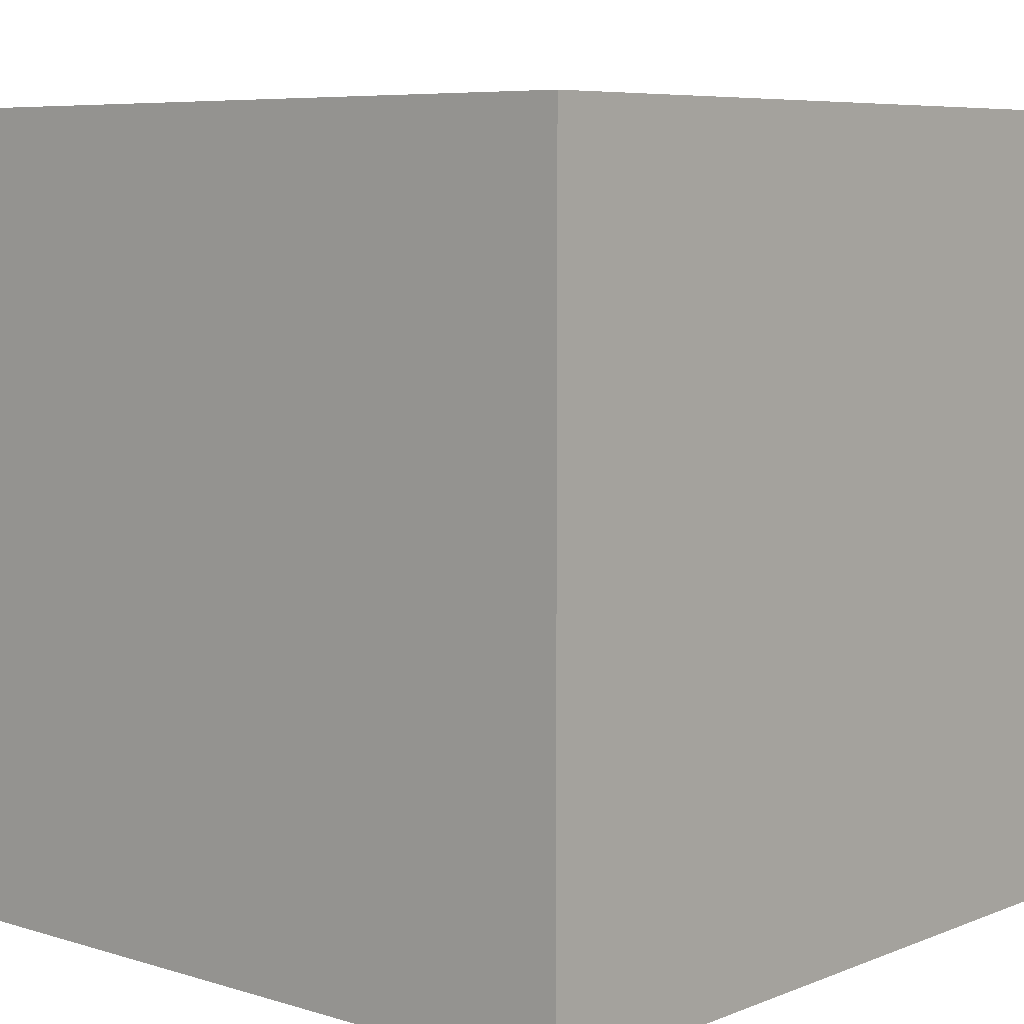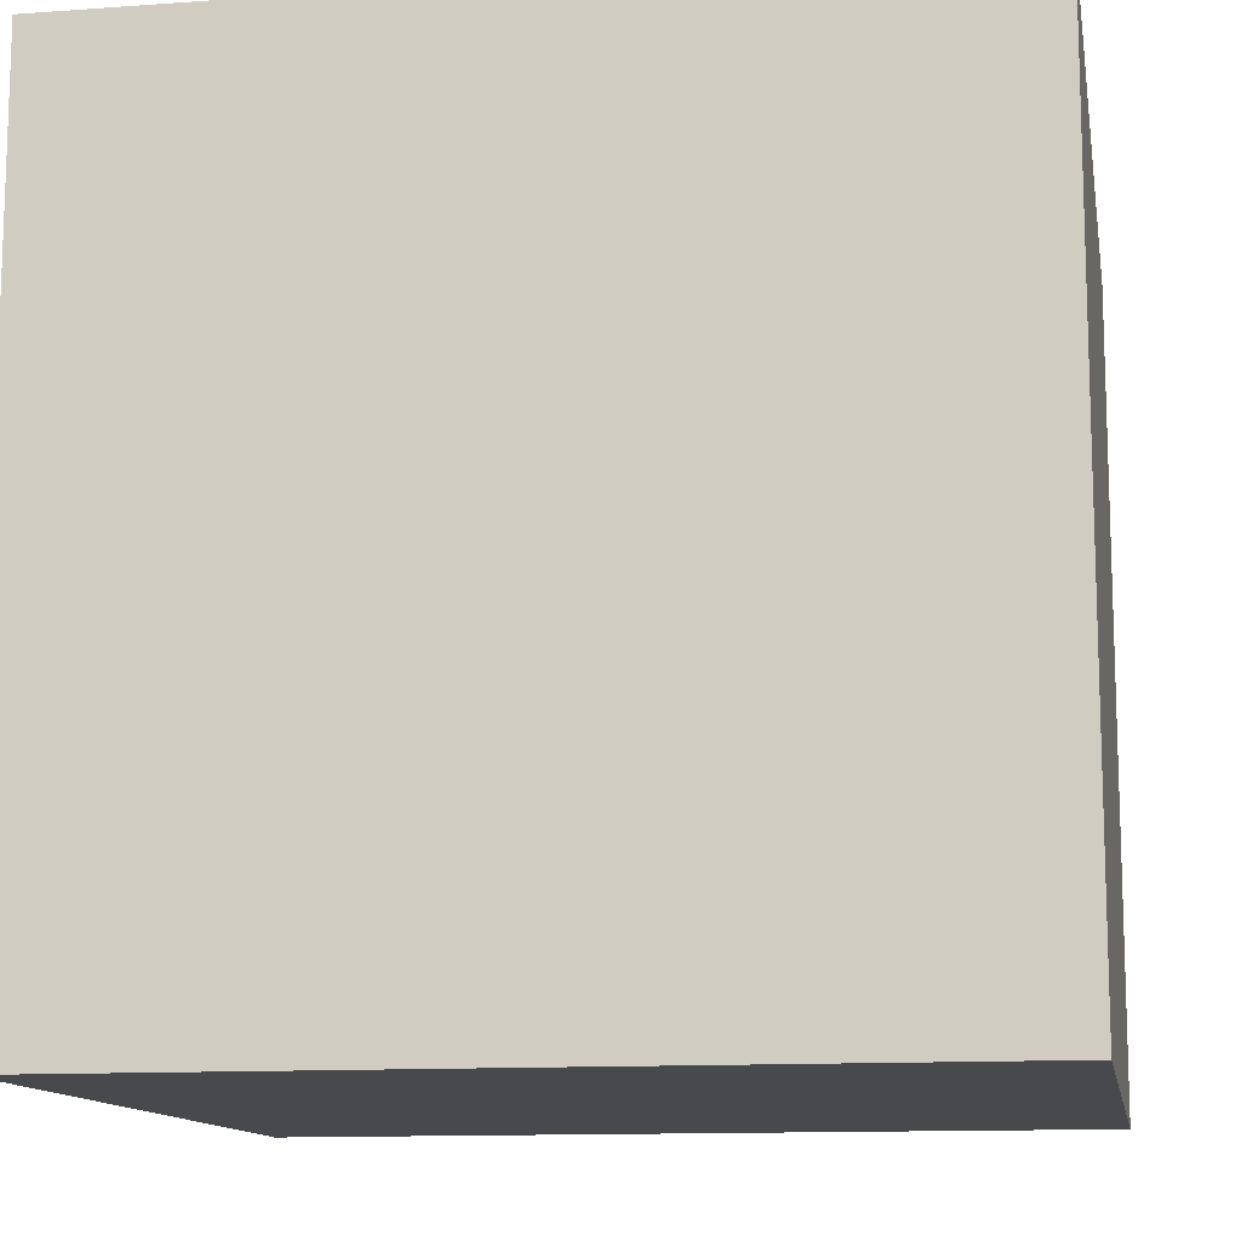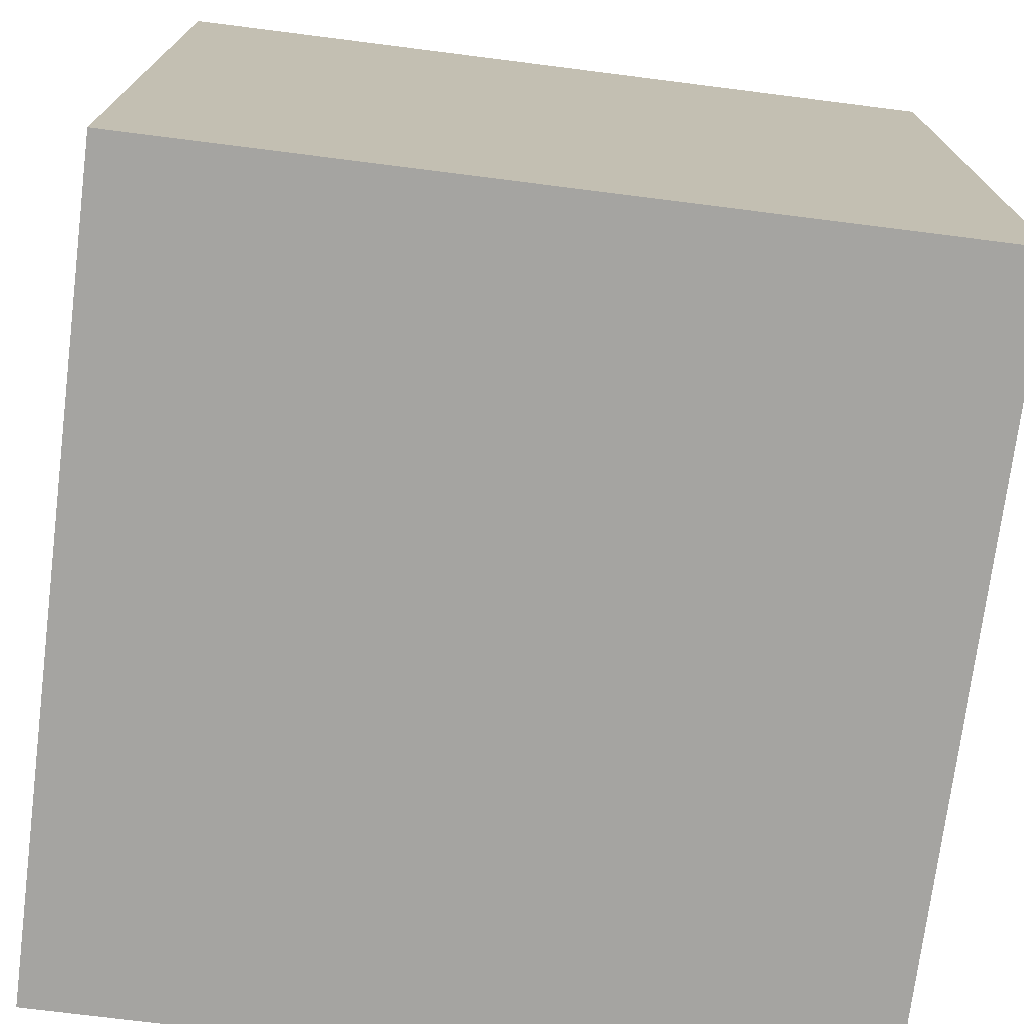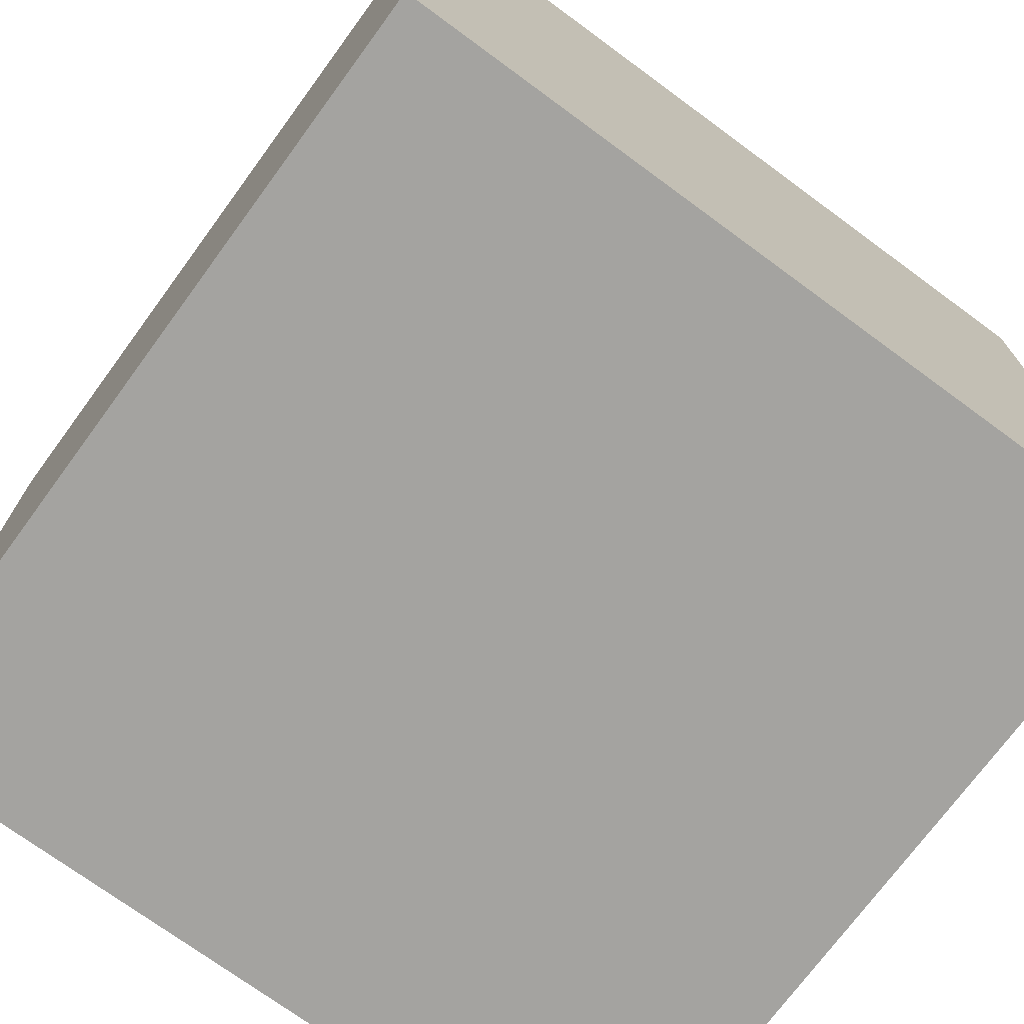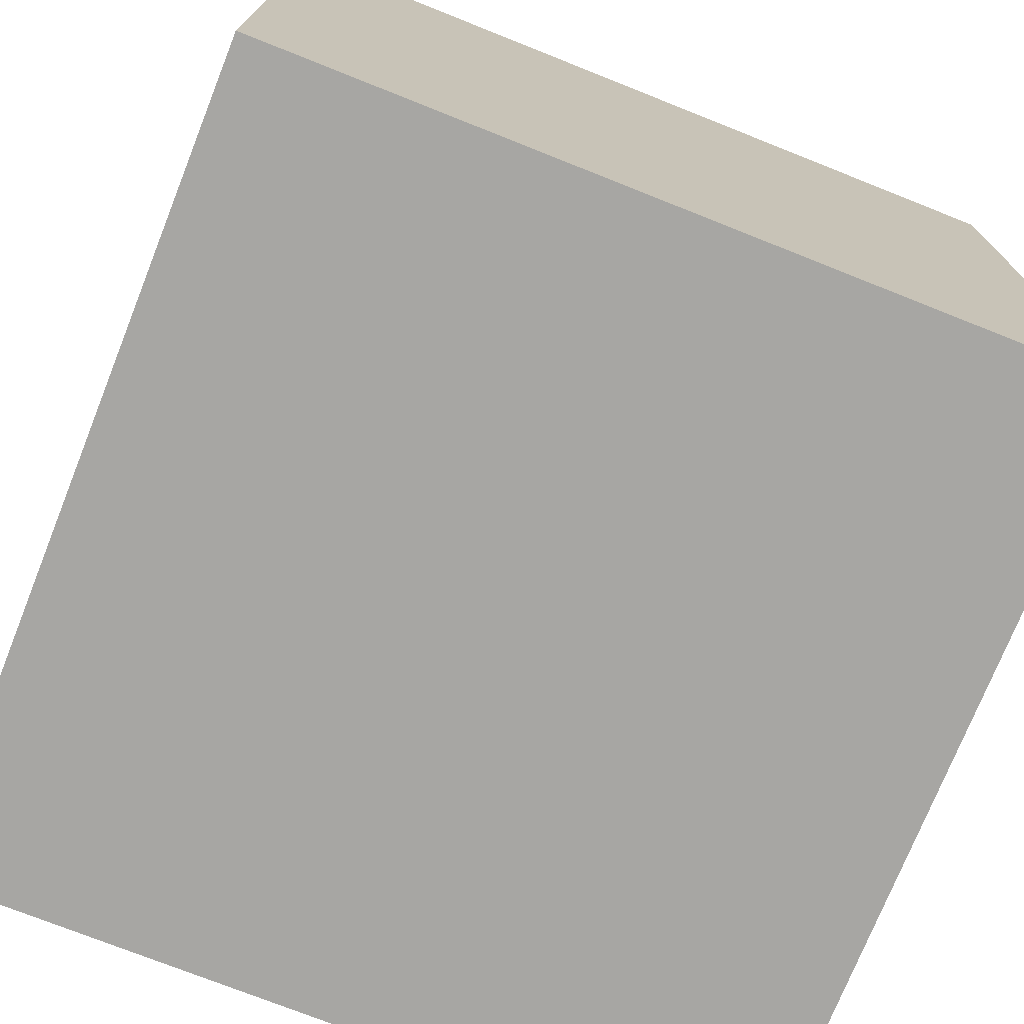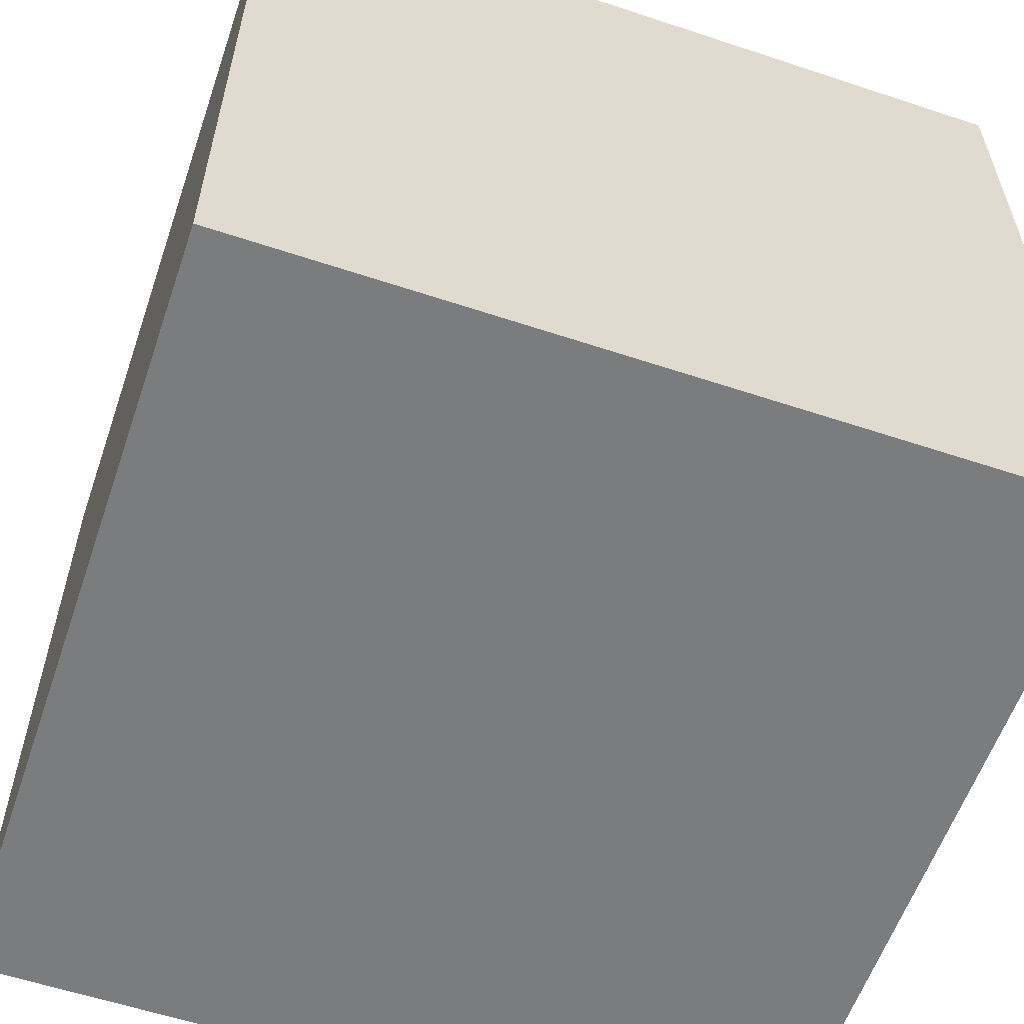
<metadata>
{"format":"obj","ext":"obj","renderer":"f3d","projection":"perspective","resolution":1024,"background":"white","views":[{"elev":6.9,"azim":131.4,"up":"+Y"},{"elev":-12.3,"azim":-170.3,"up":"+Y"},{"elev":-73.4,"azim":172.8,"up":"+Z"},{"elev":-73.0,"azim":-36.3,"up":"+Y"},{"elev":-74.1,"azim":-111.7,"up":"+Z"},{"elev":-58.6,"azim":-108.9,"up":"+Z"}]}
</metadata>
<code>
v -1 -1 1
v 1 -1 1
v 1 1 1
v -1 1 1
v -1 -1 -1
v 1 -1 -1
v 1 1 -1
v -1 1 -1
v -0.2 0.2 1
v 0.2 -0.2 1
v 0.2 0.9 1
v -0.9 -0.2 1
v 0.1905 0.1905 1
v 0.3173 0.5449 1
v 0.1829 1 1
v -0.5547 1 0.5547
v -1 -0.3702 1
v -1 -0.7839 0.7839
f 1 9 12
f 16 8 4
f 12 9 4
f 4 9 11
f 14 13 3
f 13 10 3
f 1 12 17
f 4 15 16
f 1 2 10
f 2 3 10
f 8 7 6
f 5 8 6
f 2 1 5
f 2 5 6
f 3 6 7
f 2 6 3
f 3 11 14
f 4 11 15
f 1 13 9
f 1 10 13
f 9 14 11
f 9 13 14
f 3 15 11
f 3 7 15
f 7 16 15
f 7 8 16
f 4 17 12
f 4 8 17
f 8 18 17
f 8 5 18
f 1 17 18
f 18 5 1

</code>
